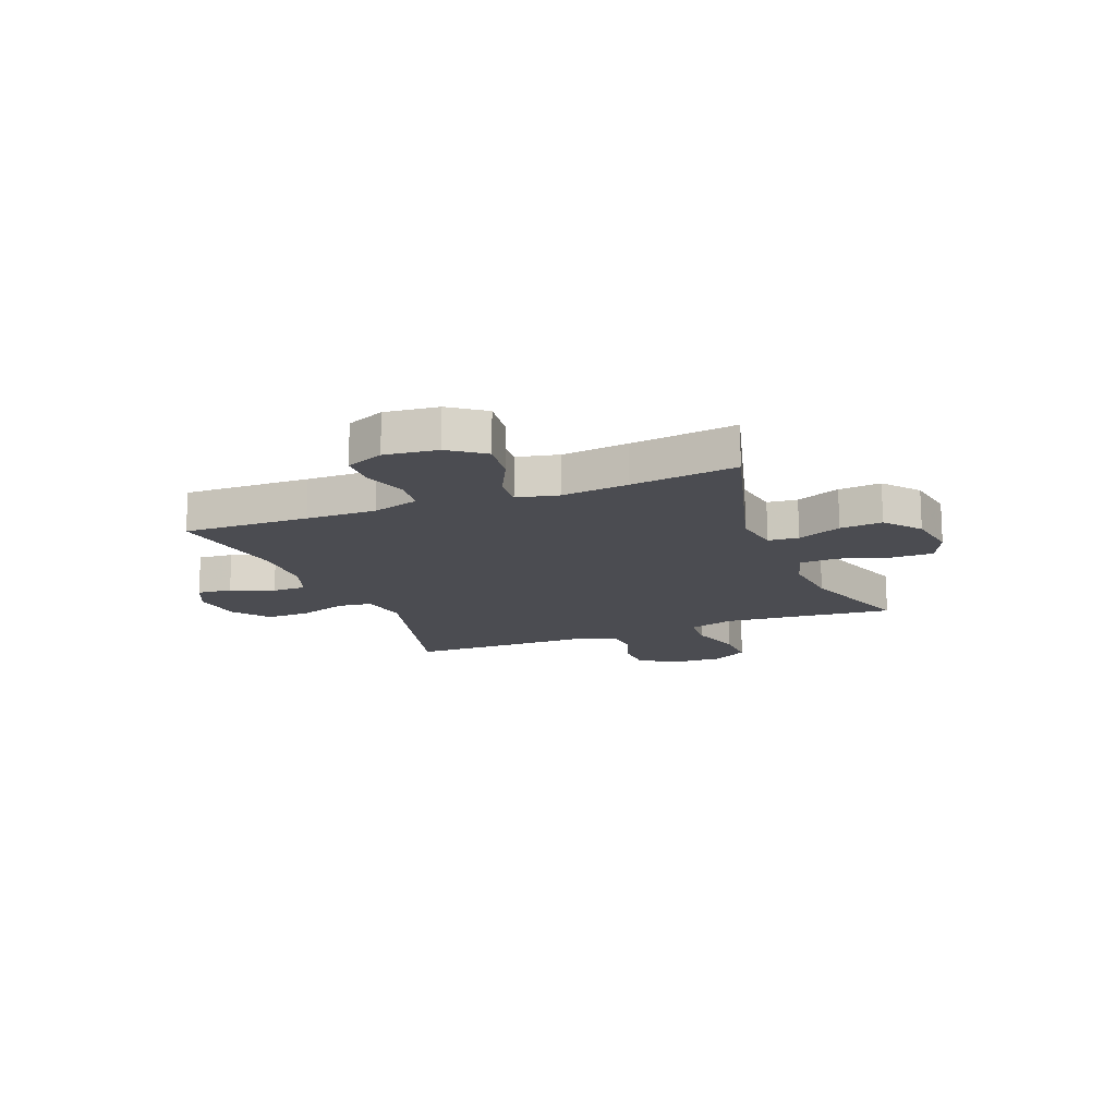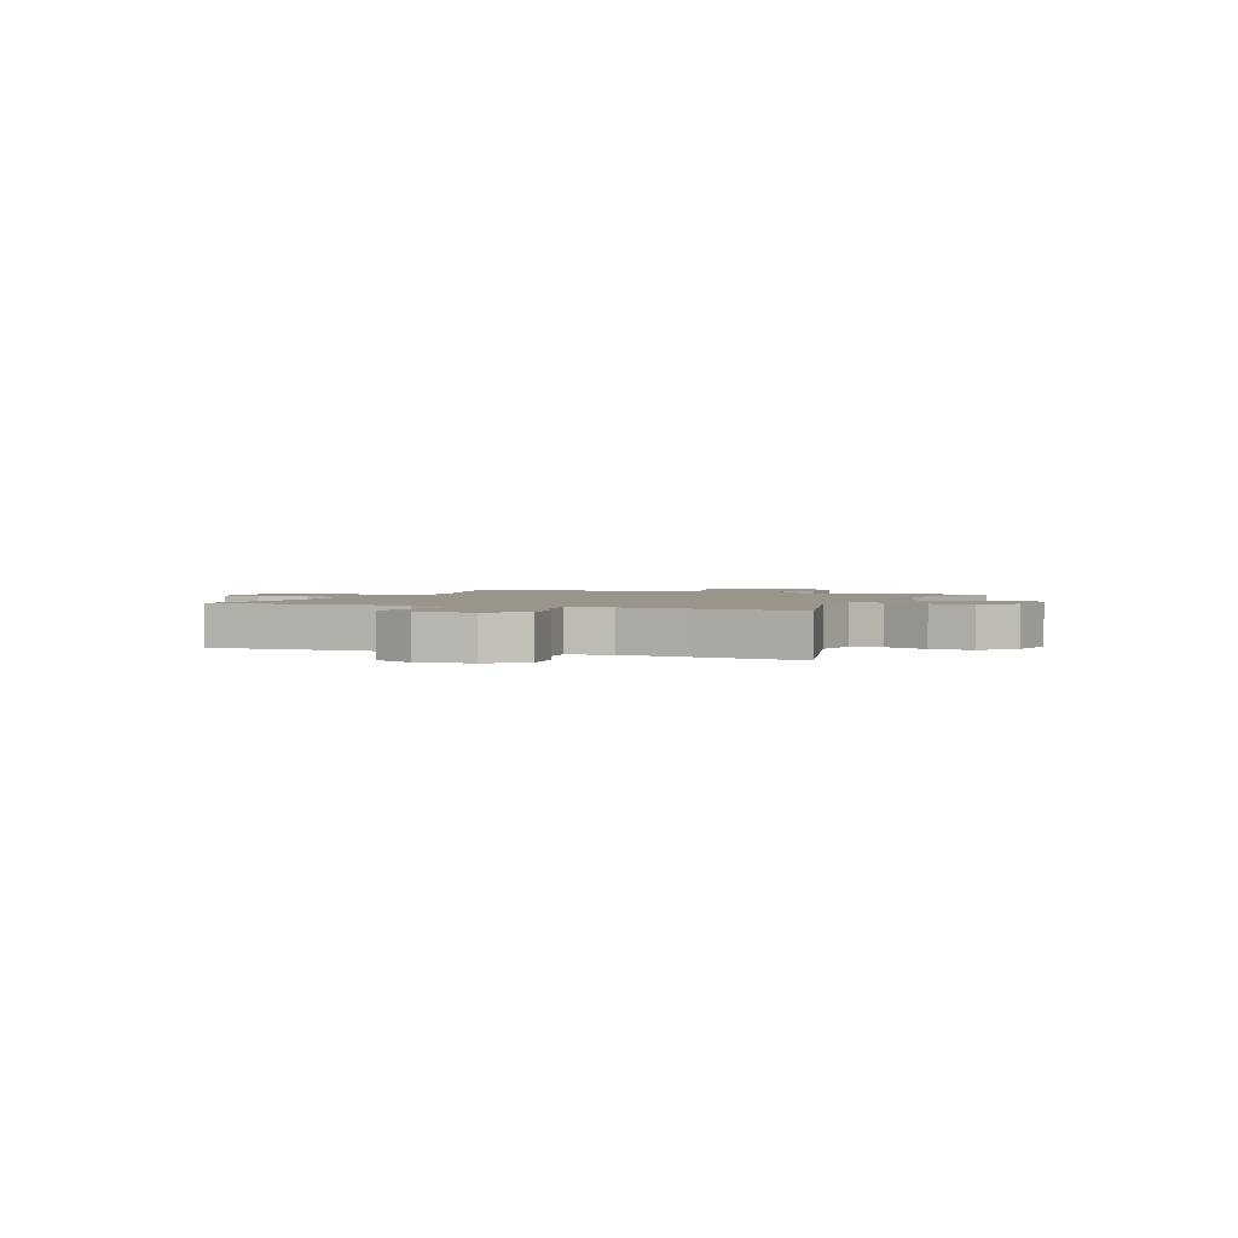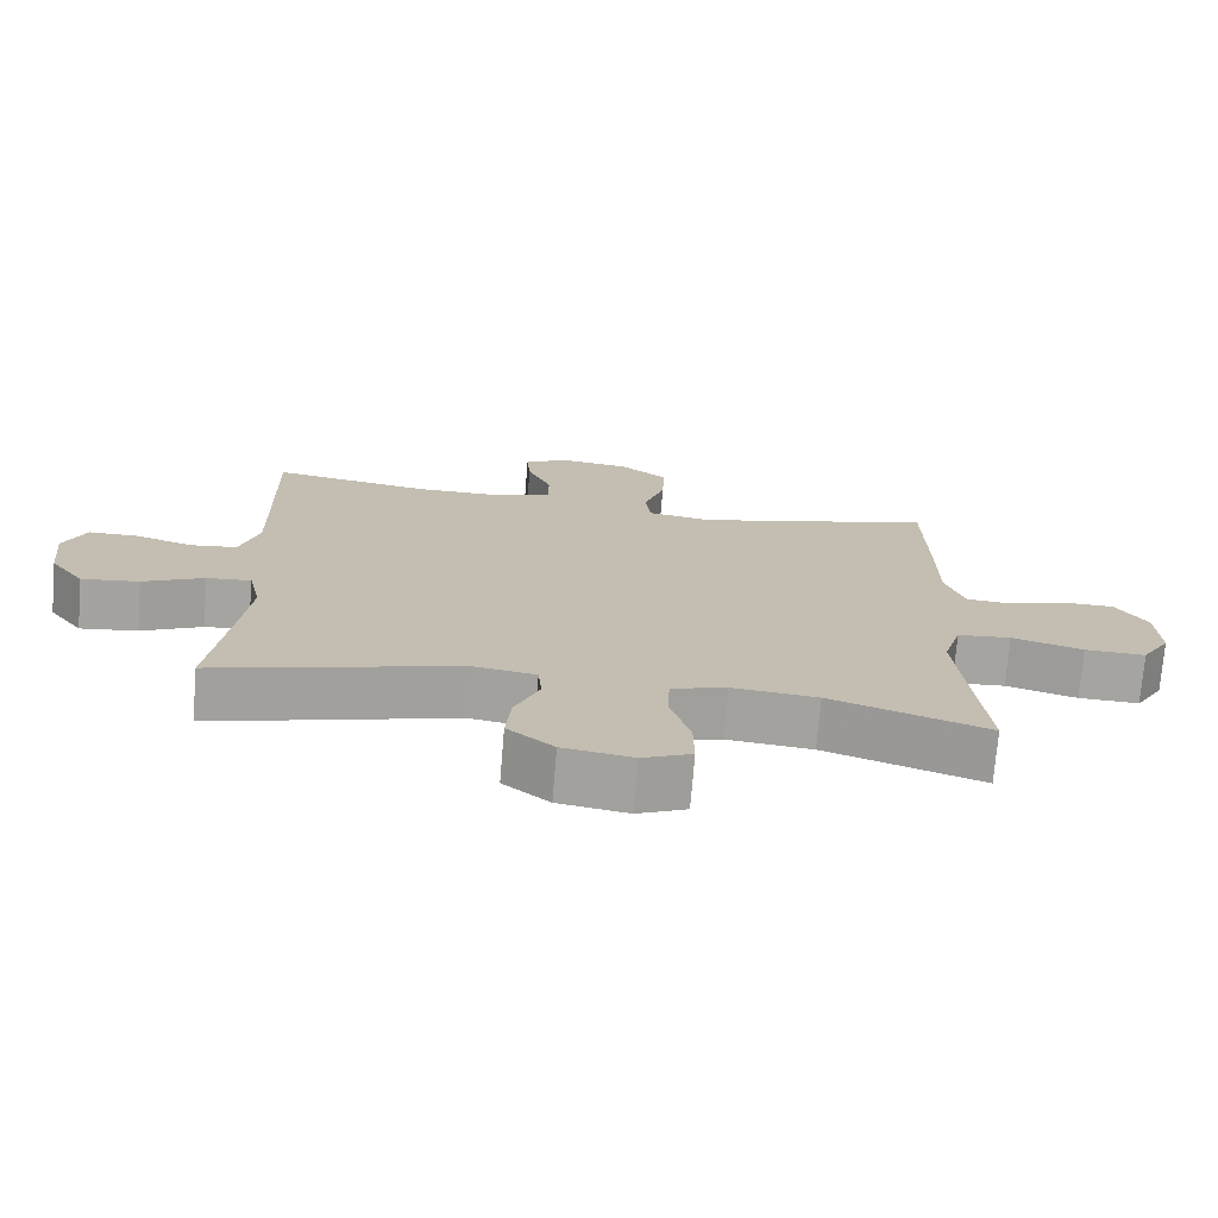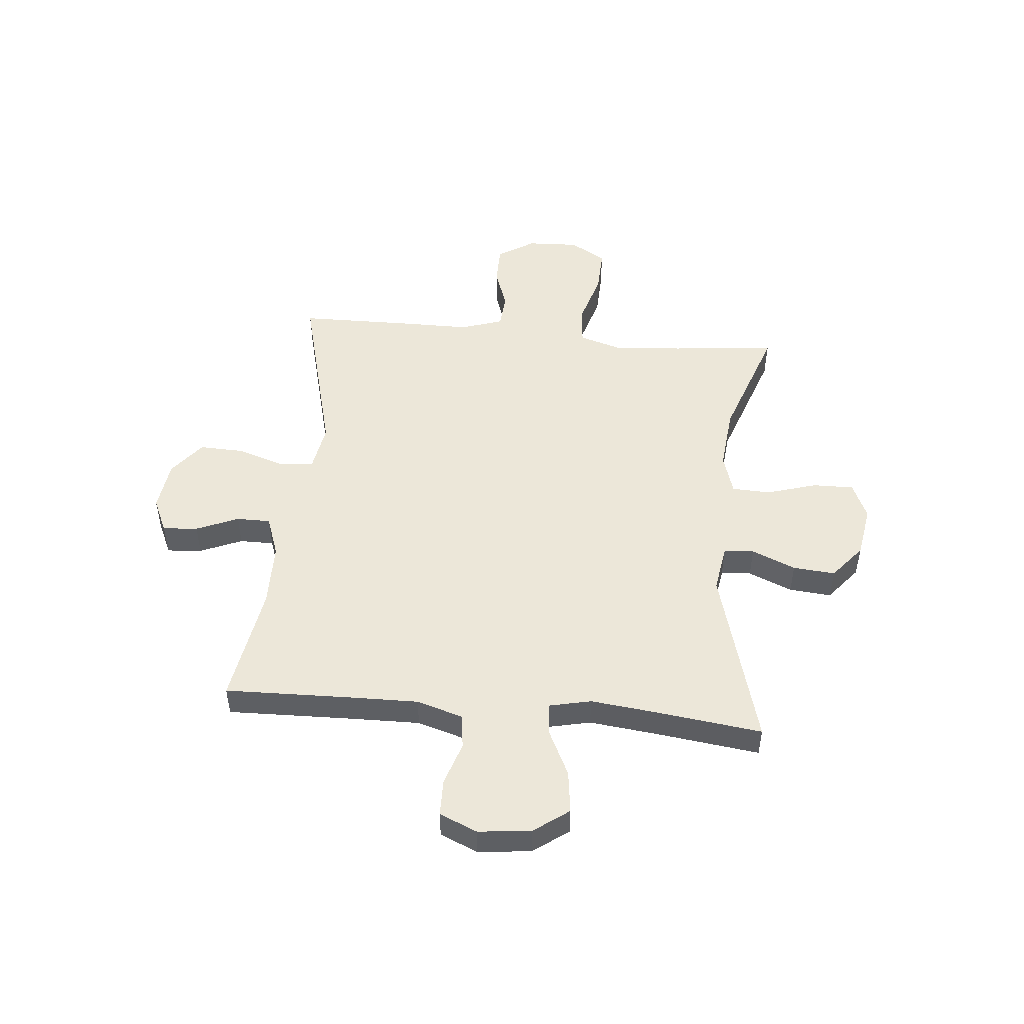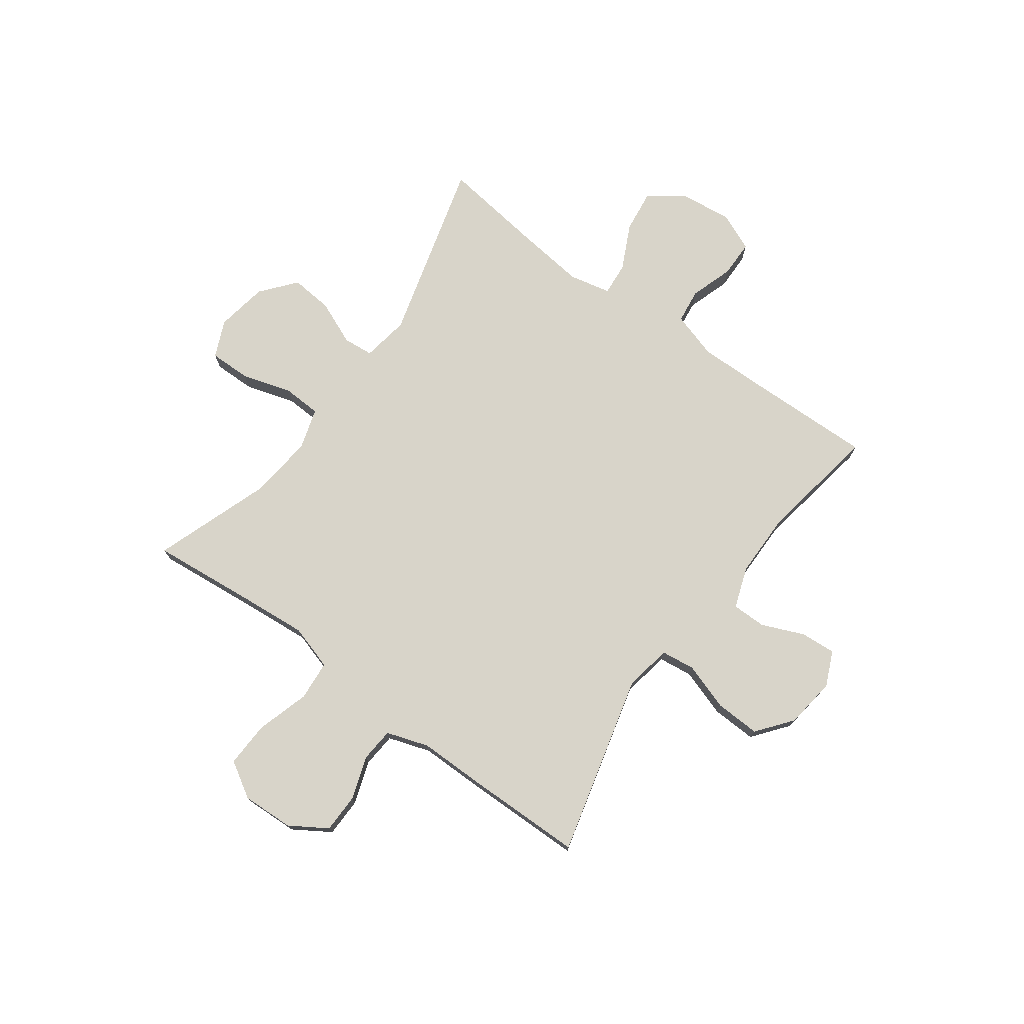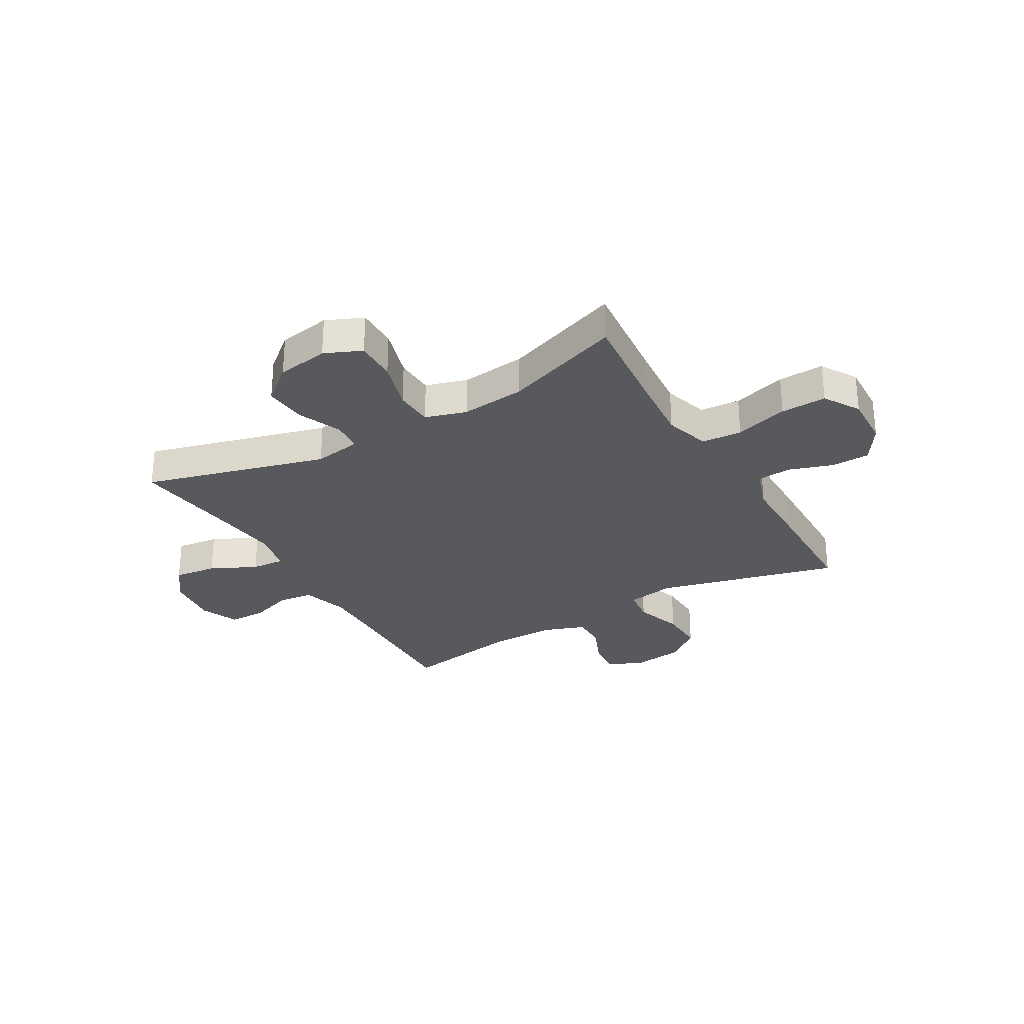
<metadata>
{"format":"obj","ext":"obj","renderer":"f3d","projection":"perspective","resolution":1024,"background":"white","views":[{"elev":-15.4,"azim":111.4,"up":"+Y"},{"elev":2.0,"azim":112.6,"up":"+Y"},{"elev":-73.3,"azim":175.3,"up":"+Z"},{"elev":49.7,"azim":95.3,"up":"+Y"},{"elev":75.0,"azim":-53.8,"up":"+Y"},{"elev":-29.1,"azim":-149.8,"up":"+Y"}]}
</metadata>
<code>
v 0.5 0.07 0.5
v 0.494 0.07 0.269
v 0.492 0.07 0.14
v 0.518 0.07 0.054
v 0.582 0.07 0.046
v 0.662 0.07 0.072
v 0.73 0.07 0.071
v 0.76 0.07 0.001
v 0.749 0.07 -0.097
v 0.702 0.07 -0.161
v 0.623 0.07 -0.151
v 0.539 0.07 -0.11
v 0.478 0.07 -0.105
v 0.461 0.07 -0.182
v 0.475 0.07 -0.305
v 0.5 0.07 -0.5
v 0.164 0.07 -0.407
v 0.077 0.07 -0.421
v 0.072 0.07 -0.477
v 0.106 0.07 -0.558
v 0.113 0.07 -0.636
v 0.049 0.07 -0.689
v -0.047 0.07 -0.705
v -0.115 0.07 -0.675
v -0.114 0.07 -0.599
v -0.086 0.07 -0.506
v -0.089 0.07 -0.435
v -0.165 0.07 -0.412
v -0.283 0.07 -0.424
v -0.5 0.07 -0.5
v -0.481 0.07 -0.308
v -0.47 0.07 -0.182
v -0.495 0.07 -0.099
v -0.569 0.07 -0.093
v -0.667 0.07 -0.122
v -0.751 0.07 -0.125
v -0.791 0.07 -0.059
v -0.787 0.07 0.037
v -0.744 0.07 0.105
v -0.672 0.07 0.106
v -0.592 0.07 0.079
v -0.529 0.07 0.084
v -0.503 0.07 0.162
v -0.503 0.07 0.282
v -0.5 0.07 0.5
v -0.166 0.07 0.414
v -0.078 0.07 0.429
v -0.07 0.07 0.492
v -0.099 0.07 0.58
v -0.102 0.07 0.663
v -0.037 0.07 0.714
v 0.057 0.07 0.726
v 0.121 0.07 0.697
v 0.116 0.07 0.632
v 0.083 0.07 0.554
v 0.083 0.07 0.491
v 0.159 0.07 0.464
v 0.279 0.07 0.463
v 0.5 0 0.5
v 0.494 0 0.269
v 0.492 0 0.14
v 0.518 0 0.054
v 0.582 0 0.046
v 0.662 0 0.072
v 0.73 0 0.071
v 0.76 0 0.001
v 0.749 0 -0.097
v 0.702 0 -0.161
v 0.623 0 -0.151
v 0.539 0 -0.11
v 0.478 0 -0.105
v 0.461 0 -0.182
v 0.475 0 -0.305
v 0.5 0 -0.5
v 0.164 0 -0.407
v 0.077 0 -0.421
v 0.072 0 -0.477
v 0.106 0 -0.558
v 0.113 0 -0.636
v 0.049 0 -0.689
v -0.047 0 -0.705
v -0.115 0 -0.675
v -0.114 0 -0.599
v -0.086 0 -0.506
v -0.089 0 -0.435
v -0.165 0 -0.412
v -0.283 0 -0.424
v -0.5 0 -0.5
v -0.481 0 -0.308
v -0.47 0 -0.182
v -0.495 0 -0.099
v -0.569 0 -0.093
v -0.667 0 -0.122
v -0.751 0 -0.125
v -0.791 0 -0.059
v -0.787 0 0.037
v -0.744 0 0.105
v -0.672 0 0.106
v -0.592 0 0.079
v -0.529 0 0.084
v -0.503 0 0.162
v -0.503 0 0.282
v -0.5 0 0.5
v -0.166 0 0.414
v -0.078 0 0.429
v -0.07 0 0.492
v -0.099 0 0.58
v -0.102 0 0.663
v -0.037 0 0.714
v 0.057 0 0.726
v 0.121 0 0.697
v 0.116 0 0.632
v 0.083 0 0.554
v 0.083 0 0.491
v 0.159 0 0.464
v 0.279 0 0.463
f 53 54 55
f 52 53 55
f 51 52 55
f 50 51 55
f 49 50 55
f 48 49 55
f 47 48 55 56
f 43 44 45 46
f 42 43 46 47
f 39 40 41
f 38 39 41
f 37 38 41
f 36 37 41
f 35 36 41
f 34 35 41
f 33 34 41 42
f 47 56 57
f 42 47 57
f 33 42 57
f 32 33 57
f 24 25 26
f 23 24 26
f 22 23 26
f 21 22 26
f 20 21 26
f 19 20 26
f 18 19 26 27
f 17 18 27 28
f 15 16 17
f 14 15 17 28
f 10 11 12
f 9 10 12
f 8 9 12
f 7 8 12
f 6 7 12
f 5 6 12
f 4 5 12 13
f 3 4 13
f 14 28 29
f 13 14 29
f 3 13 29
f 2 3 29
f 31 32 57 58
f 30 31 58
f 29 30 58
f 2 29 58
f 1 2 58
f 113 112 111
f 113 111 110
f 113 110 109
f 113 109 108
f 113 108 107
f 113 107 106
f 114 113 106 105
f 104 103 102 101
f 105 104 101 100
f 99 98 97
f 99 97 96
f 99 96 95
f 99 95 94
f 99 94 93
f 99 93 92
f 100 99 92 91
f 115 114 105
f 115 105 100
f 115 100 91
f 115 91 90
f 84 83 82
f 84 82 81
f 84 81 80
f 84 80 79
f 84 79 78
f 84 78 77
f 85 84 77 76
f 86 85 76 75
f 75 74 73
f 86 75 73 72
f 70 69 68
f 70 68 67
f 70 67 66
f 70 66 65
f 70 65 64
f 70 64 63
f 71 70 63 62
f 71 62 61
f 87 86 72
f 87 72 71
f 87 71 61
f 87 61 60
f 116 115 90 89
f 116 89 88
f 116 88 87
f 116 87 60
f 116 60 59
f 1 59 60 2
f 2 60 61 3
f 3 61 62 4
f 4 62 63 5
f 5 63 64 6
f 6 64 65 7
f 7 65 66 8
f 8 66 67 9
f 9 67 68 10
f 10 68 69 11
f 11 69 70 12
f 12 70 71 13
f 13 71 72 14
f 14 72 73 15
f 15 73 74 16
f 16 74 75 17
f 17 75 76 18
f 18 76 77 19
f 19 77 78 20
f 20 78 79 21
f 21 79 80 22
f 22 80 81 23
f 23 81 82 24
f 24 82 83 25
f 25 83 84 26
f 26 84 85 27
f 27 85 86 28
f 28 86 87 29
f 29 87 88 30
f 30 88 89 31
f 31 89 90 32
f 32 90 91 33
f 33 91 92 34
f 34 92 93 35
f 35 93 94 36
f 36 94 95 37
f 37 95 96 38
f 38 96 97 39
f 39 97 98 40
f 40 98 99 41
f 41 99 100 42
f 42 100 101 43
f 43 101 102 44
f 44 102 103 45
f 45 103 104 46
f 46 104 105 47
f 47 105 106 48
f 48 106 107 49
f 49 107 108 50
f 50 108 109 51
f 51 109 110 52
f 52 110 111 53
f 53 111 112 54
f 54 112 113 55
f 55 113 114 56
f 56 114 115 57
f 57 115 116 58
f 58 116 59 1

</code>
